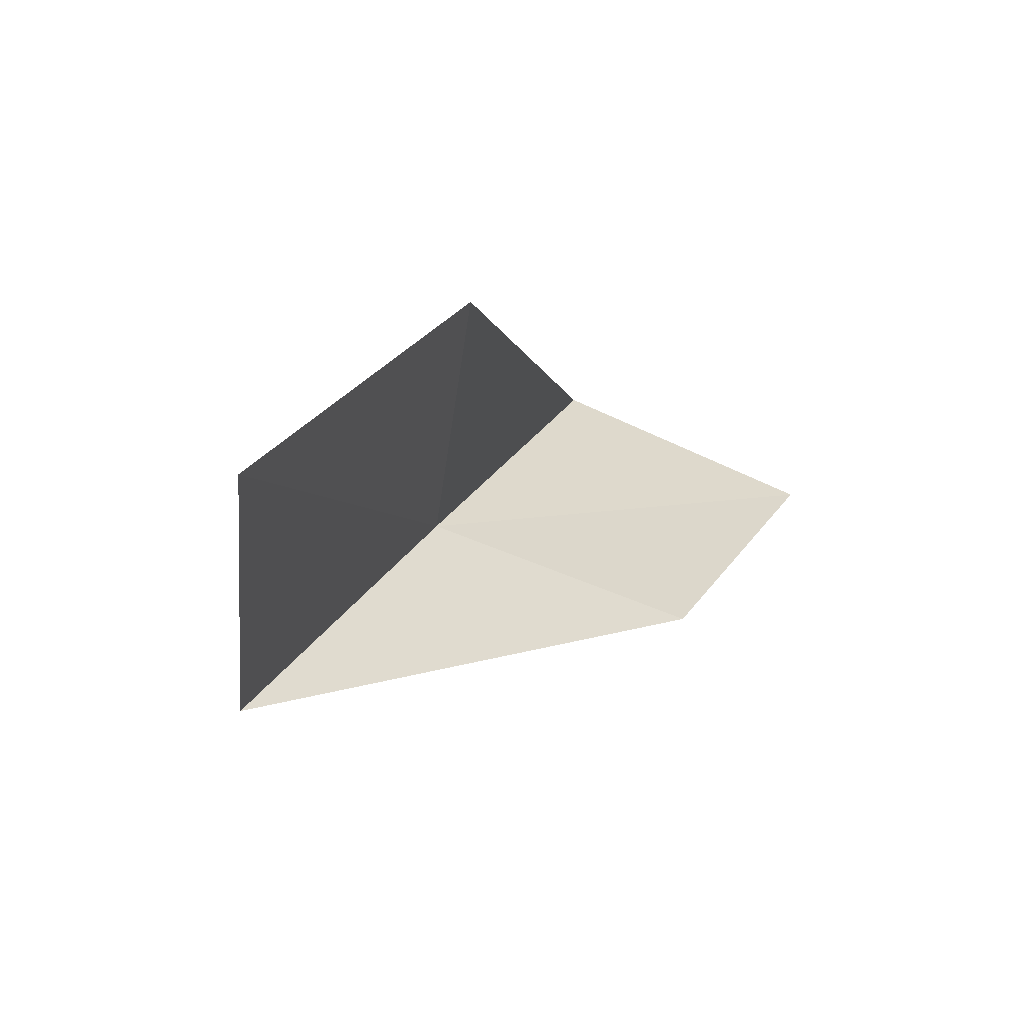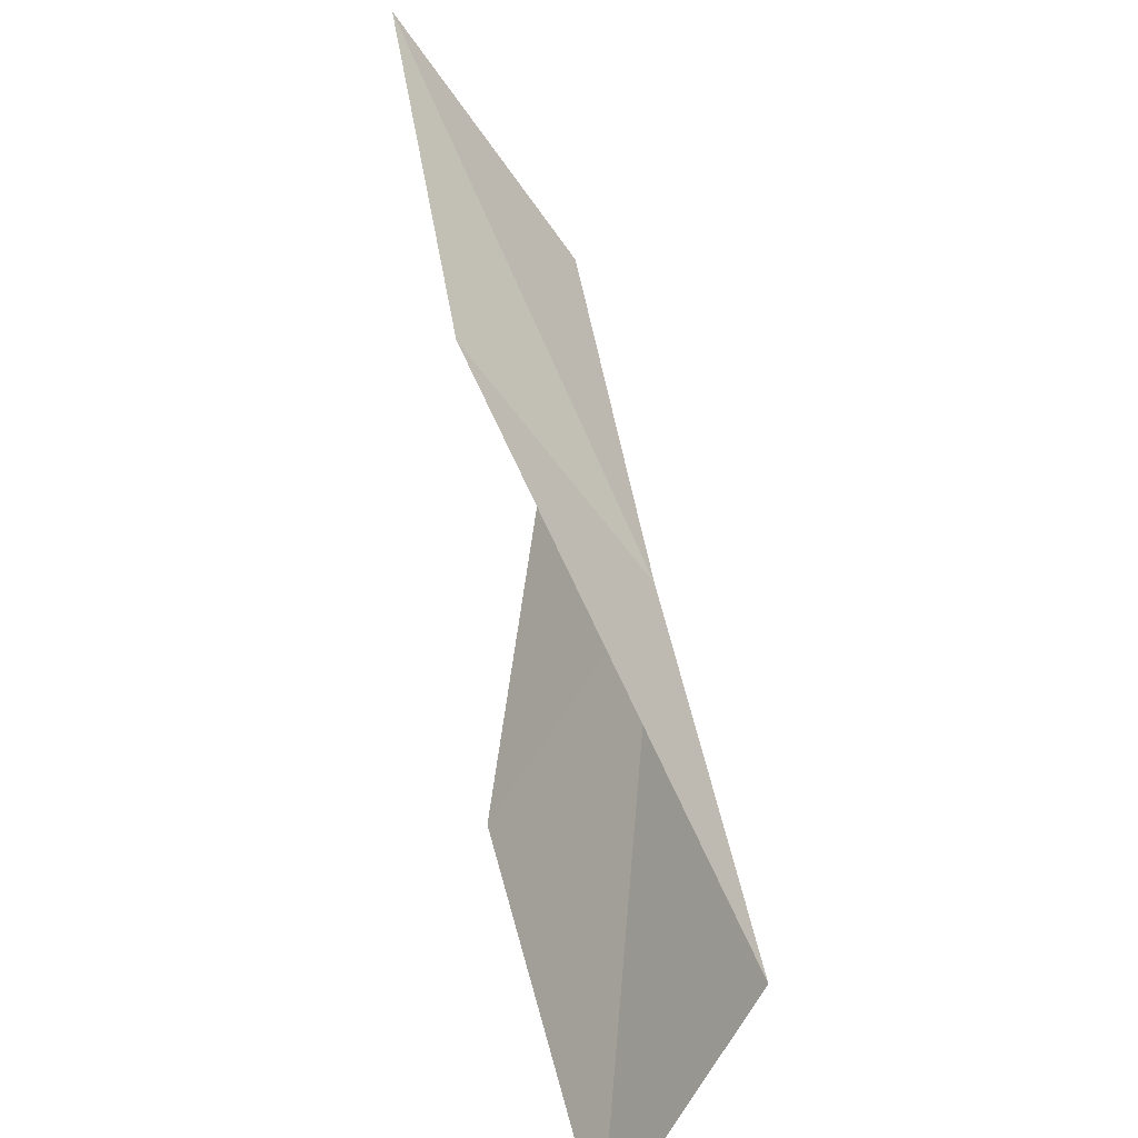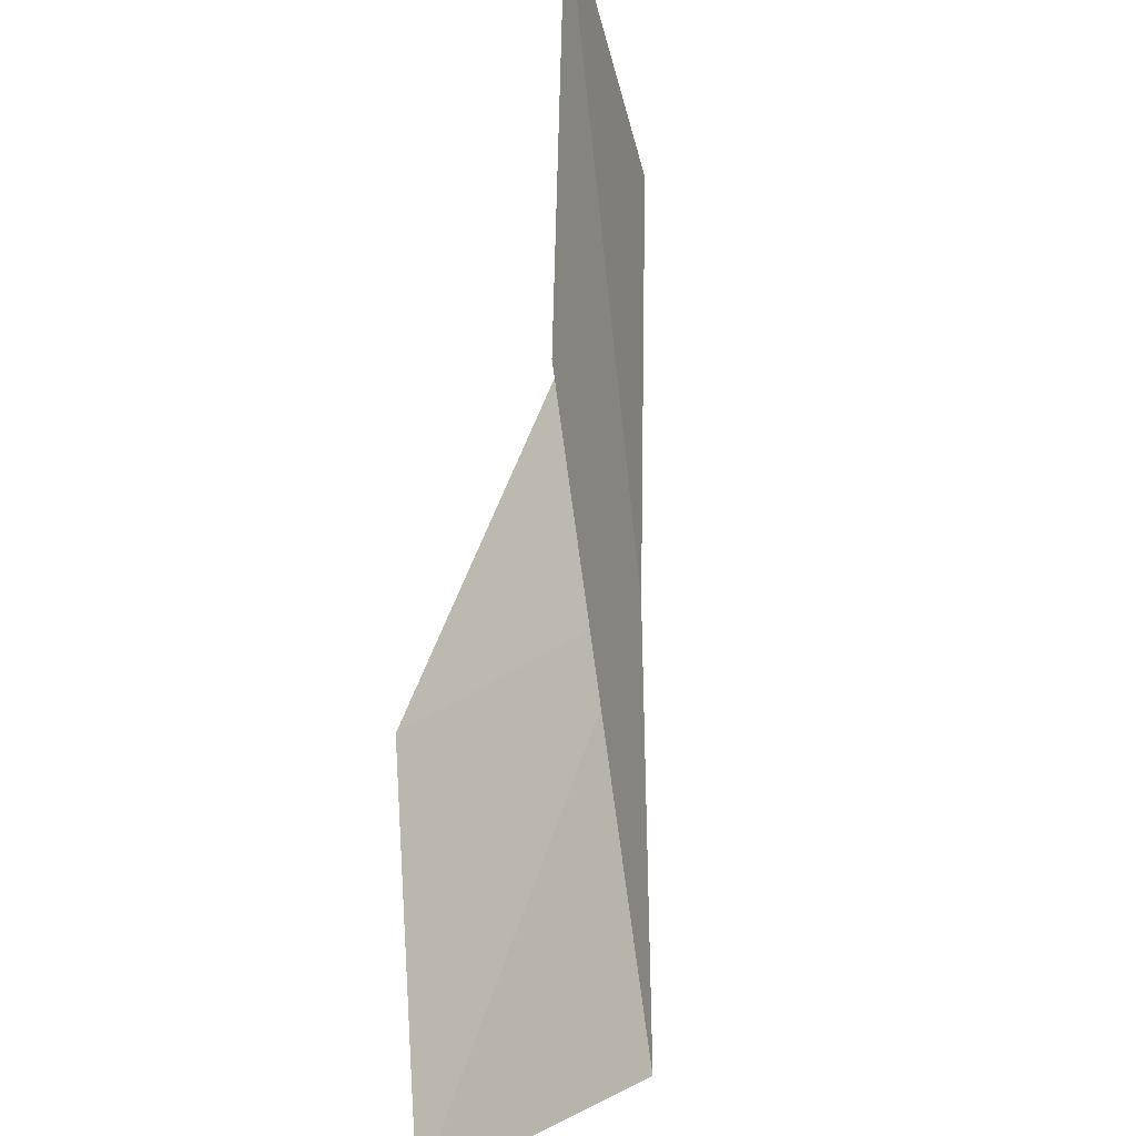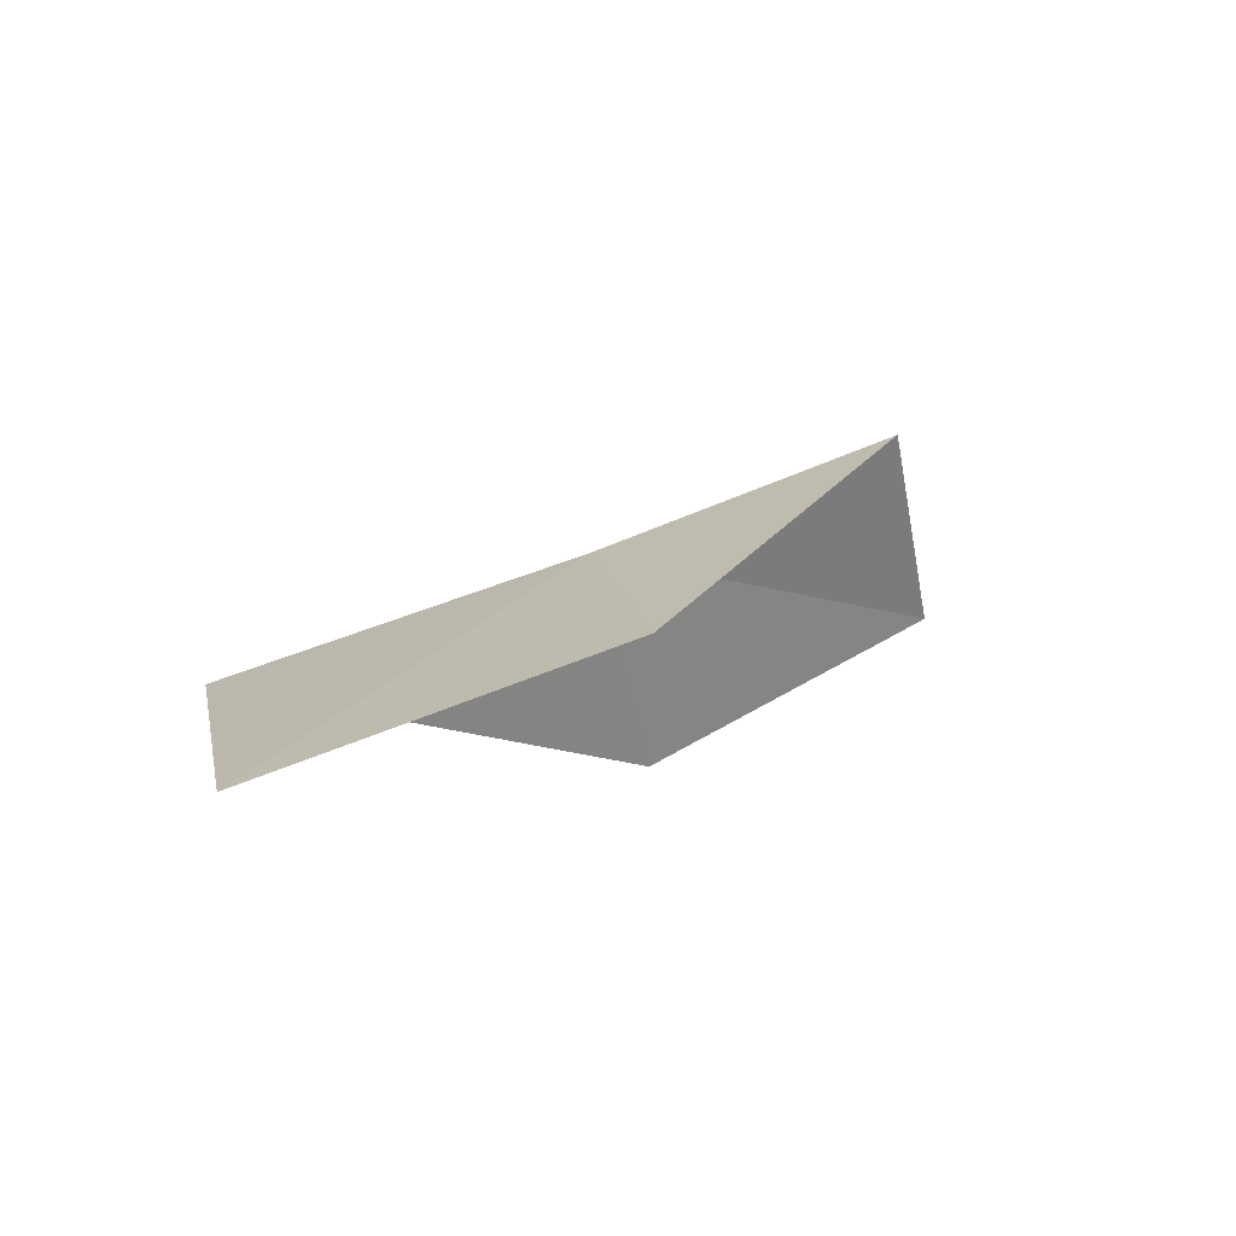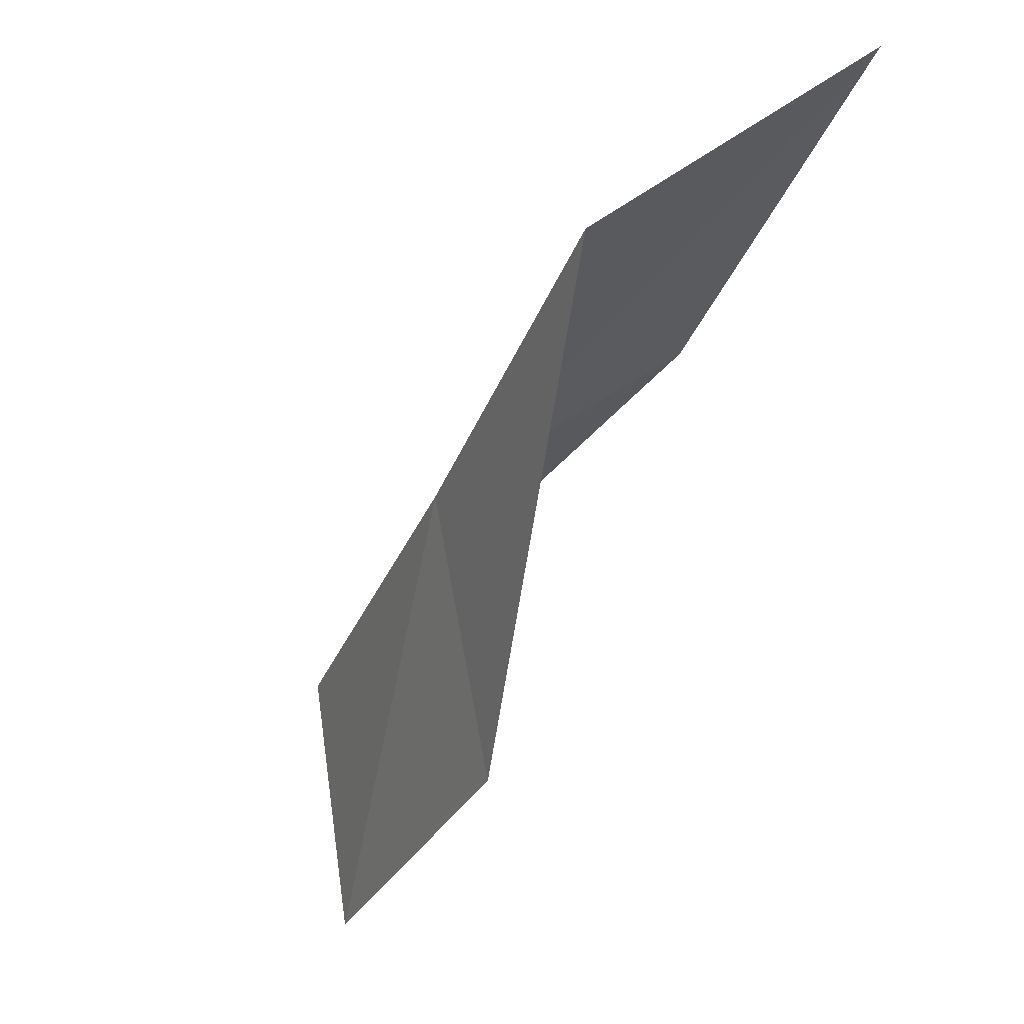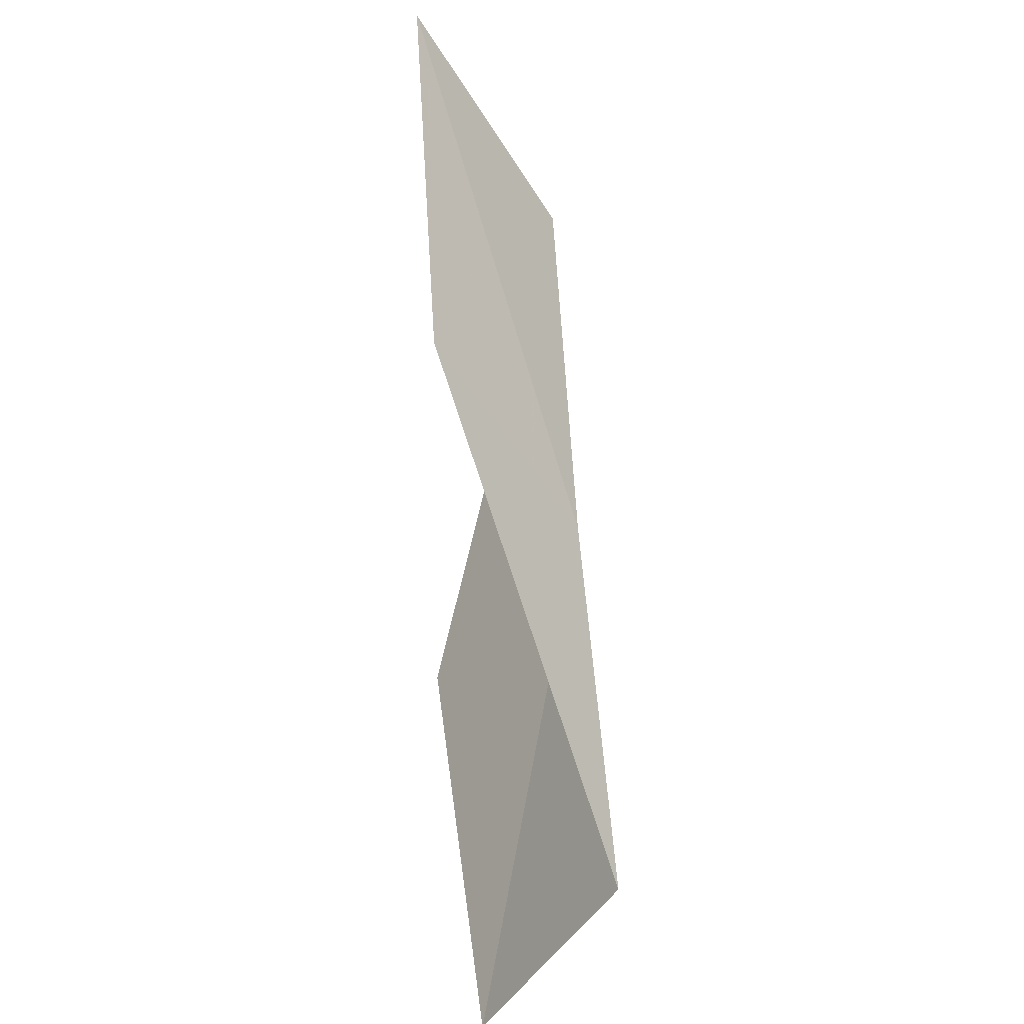
<metadata>
{"format":"obj","ext":"obj","renderer":"f3d","projection":"perspective","resolution":1024,"background":"white","views":[{"elev":-46.7,"azim":28.1,"up":"+Z"},{"elev":-68.4,"azim":-176.6,"up":"+Z"},{"elev":-48.2,"azim":162.1,"up":"+Z"},{"elev":73.3,"azim":69.3,"up":"+Y"},{"elev":79.4,"azim":25.0,"up":"+Z"},{"elev":34.9,"azim":-174.9,"up":"+Y"}]}
</metadata>
<code>
v 41.53 11.35 56.66
v 43.48 8.623 56.66
v 42.21 13.74 61.02
v 44.11 16.75 61.02
v 43.41 14.12 56.66
v 42.41 6.385 52.3
v 40.72 9.06 52.3
f 1 3 2
f 1 5 4
f 1 4 3
f 1 6 7
f 1 2 6
f 1 7 5

</code>
